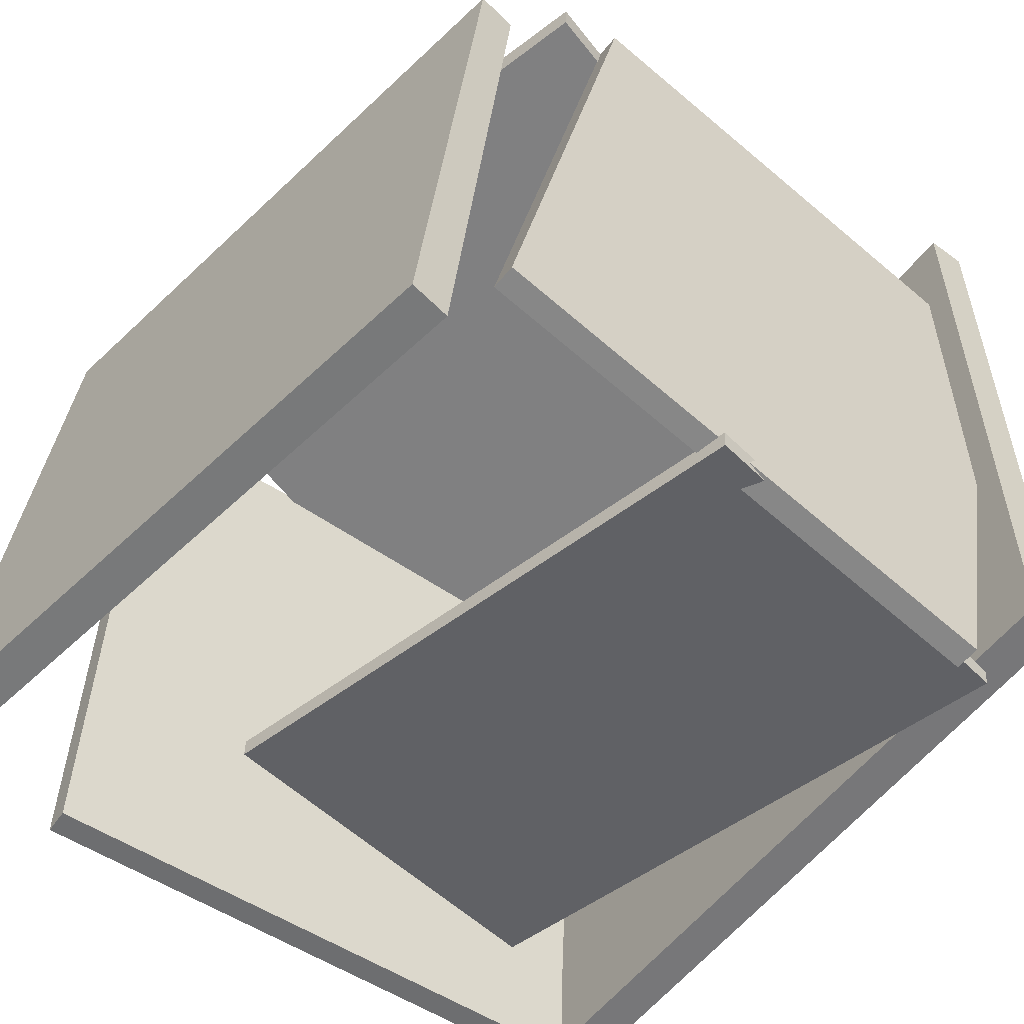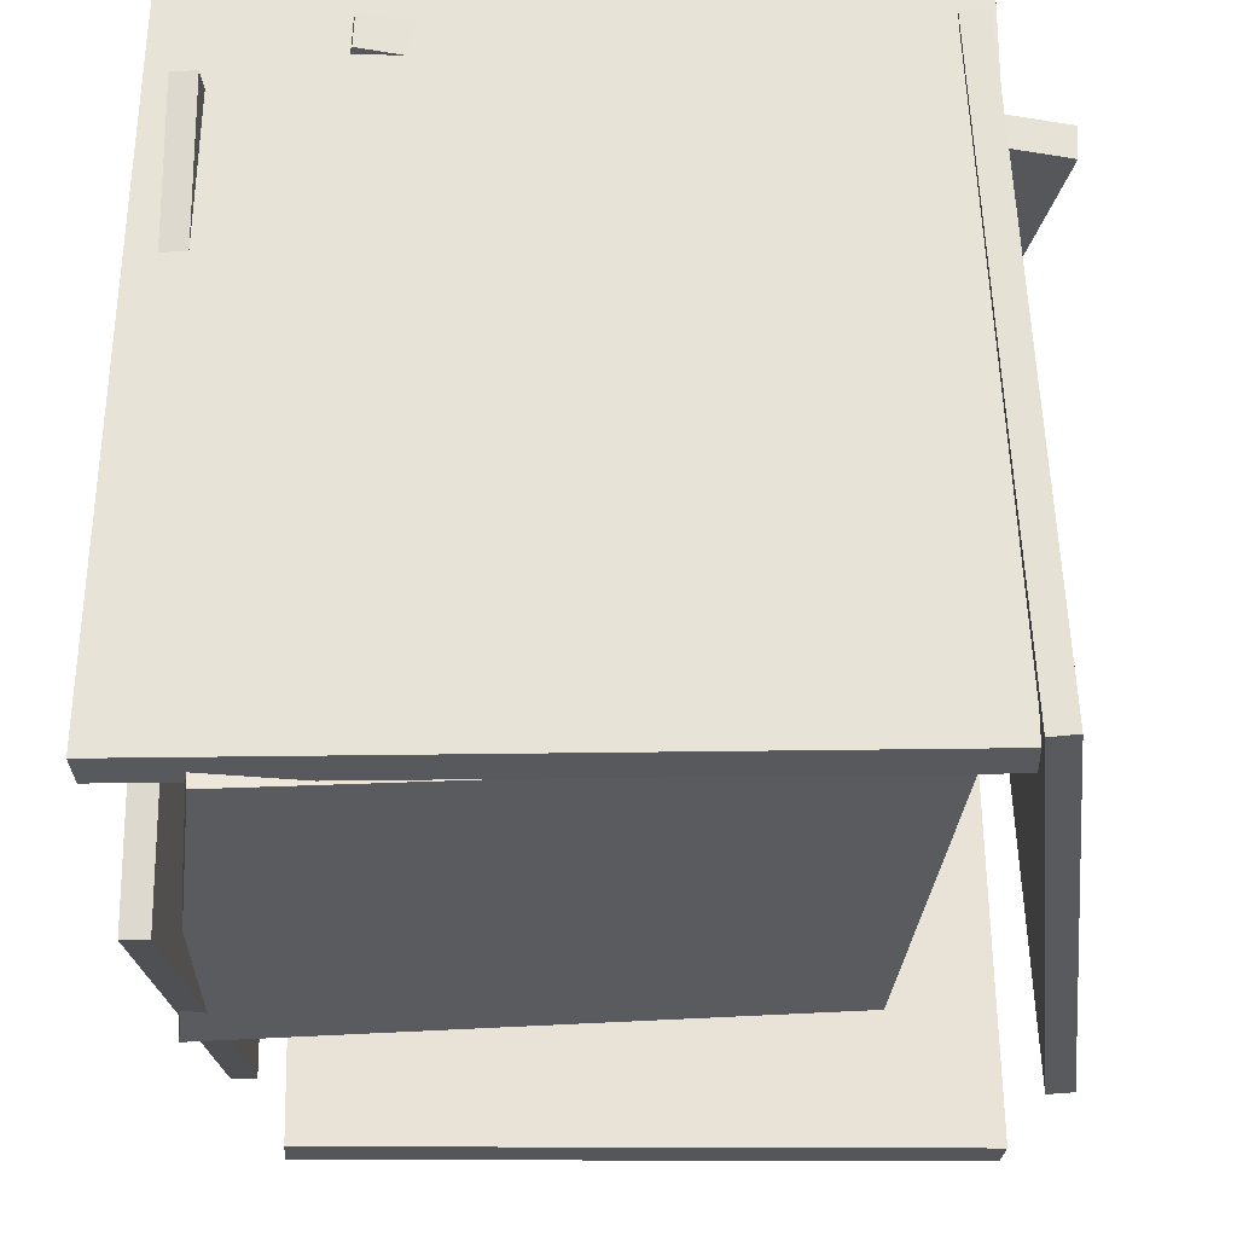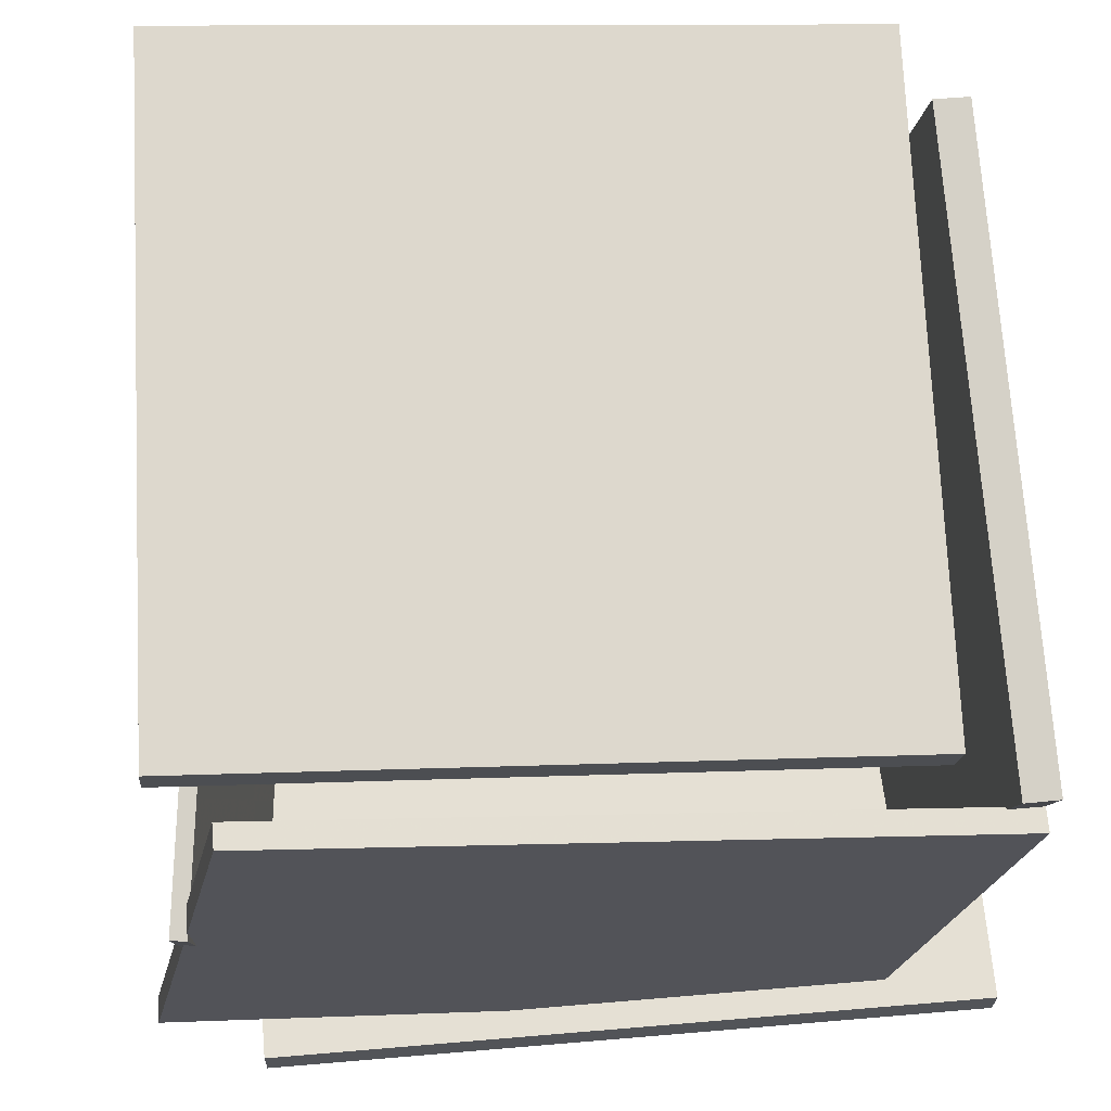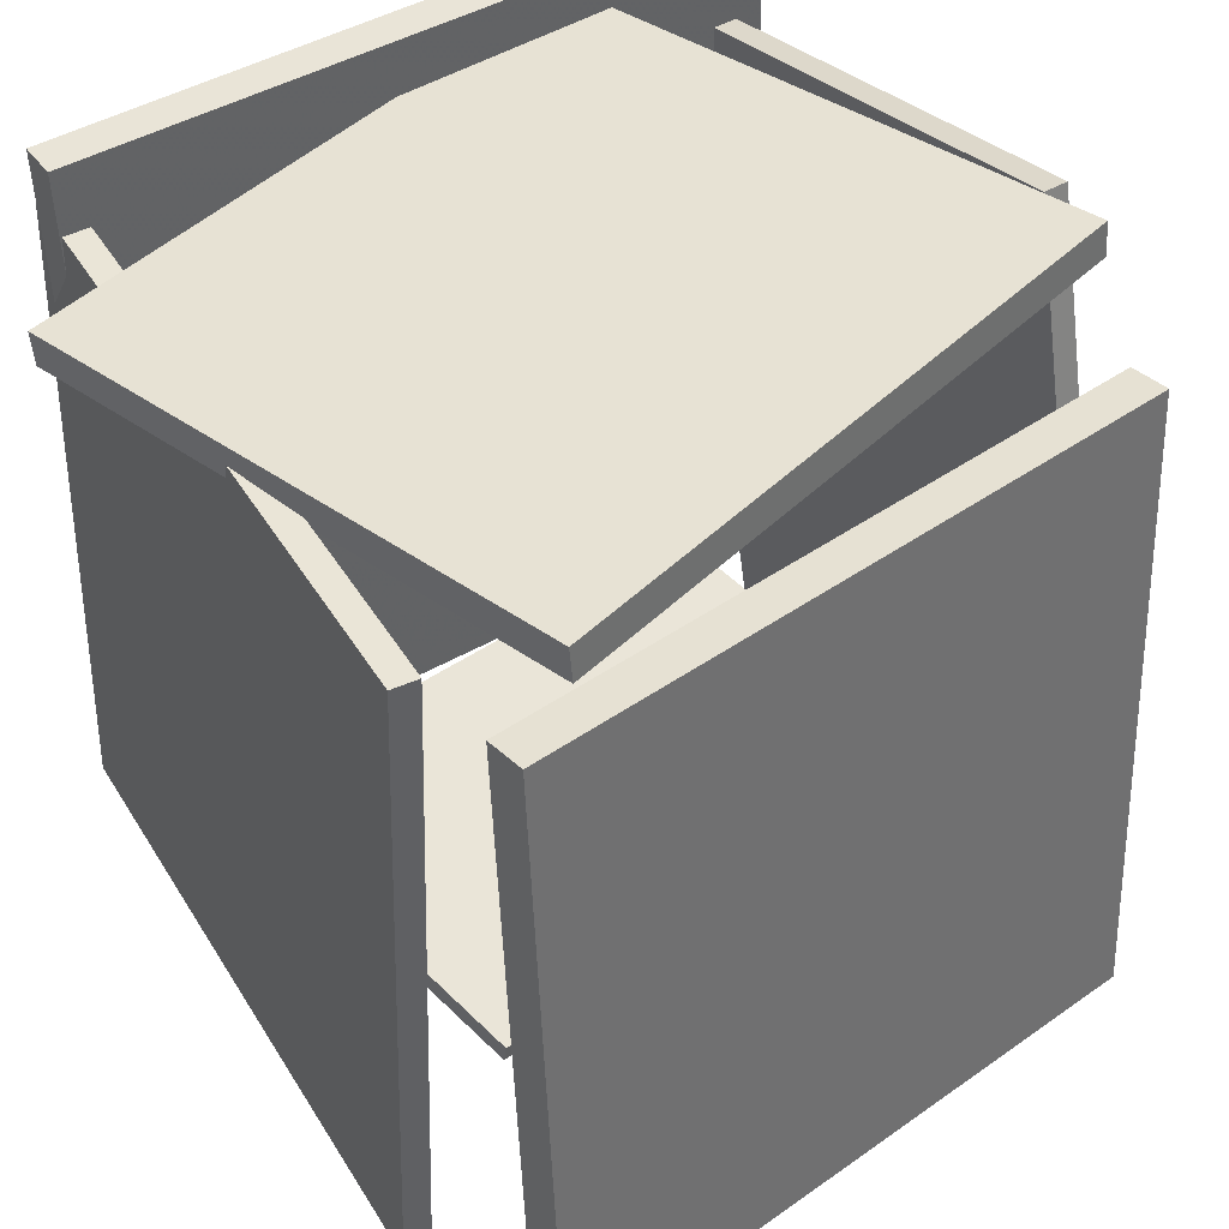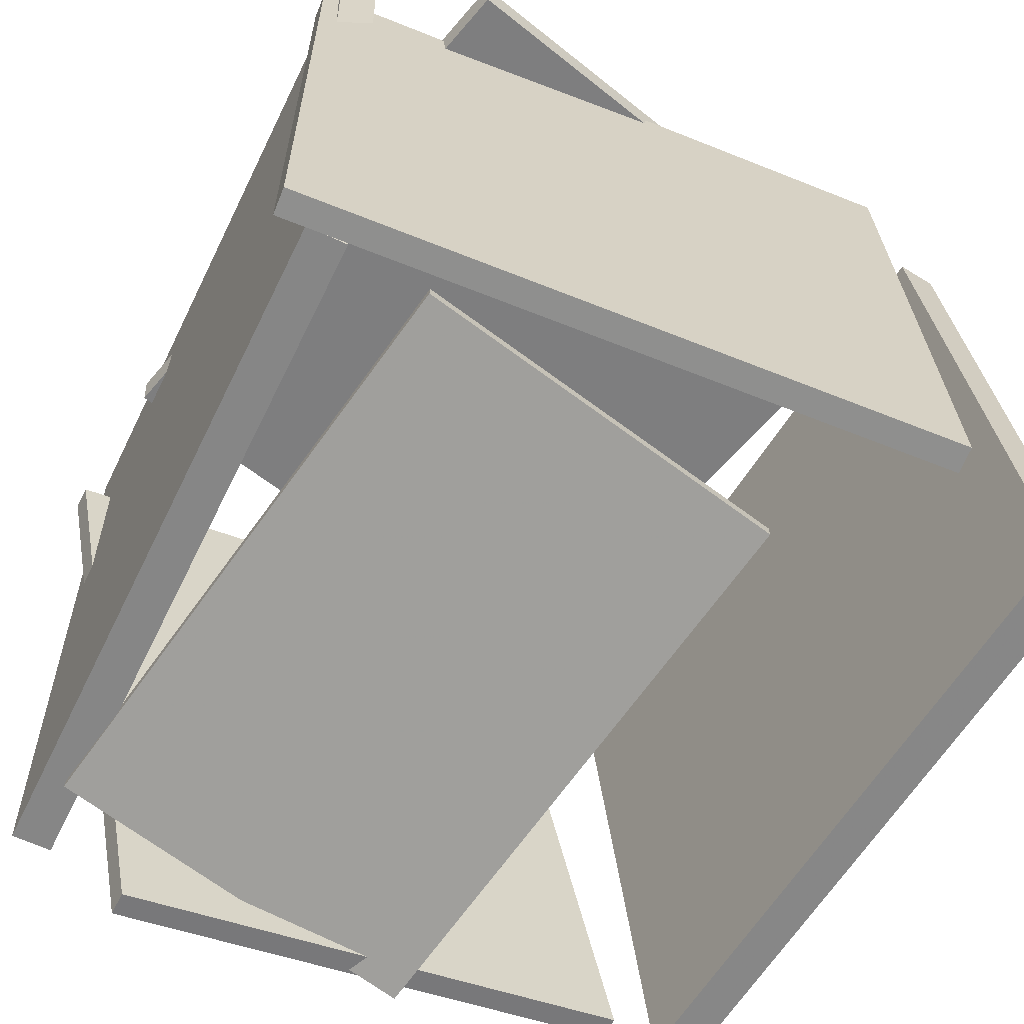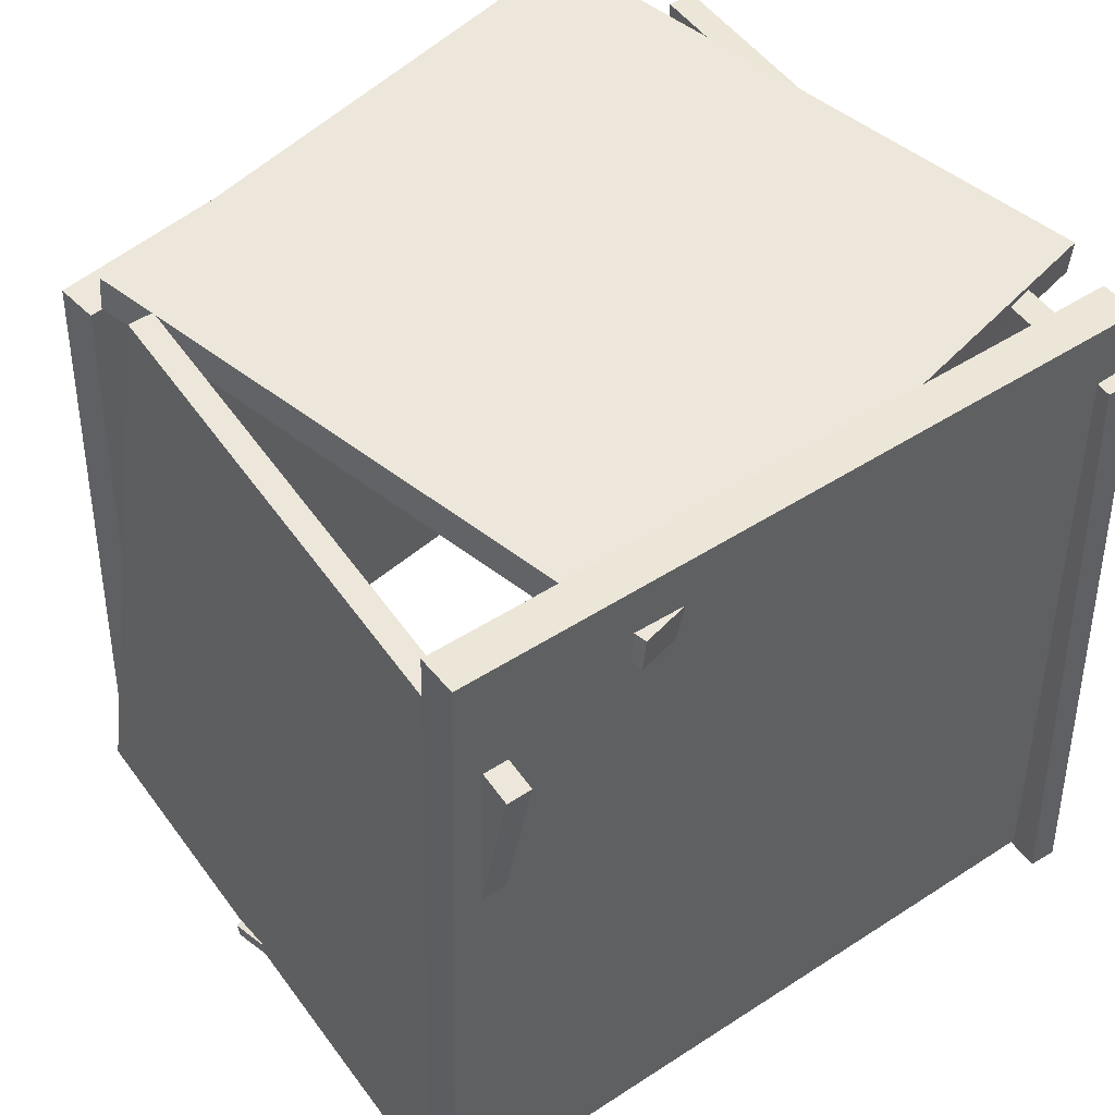
<metadata>
{"format":"obj","ext":"obj","renderer":"f3d","projection":"perspective","resolution":1024,"background":"white","views":[{"elev":-55.9,"azim":48.3,"up":"+Y"},{"elev":-31.2,"azim":178.7,"up":"+Y"},{"elev":70.2,"azim":85.7,"up":"+Z"},{"elev":44.4,"azim":-37.4,"up":"+Y"},{"elev":-63.3,"azim":-120.0,"up":"+Y"},{"elev":47.2,"azim":139.0,"up":"+Y"}]}
</metadata>
<code>
v -0.3861 -0.5187 -0.4978
v -0.3979 0.4606 -0.5191
v 0.5468 -0.506 -0.4324
v 0.535 0.4733 -0.4536
v -0.3899 -0.5176 -0.4448
v -0.4016 0.4617 -0.4661
v 0.5431 -0.5049 -0.3793
v 0.5313 0.4744 -0.4006
f 1.0 7.0 5.0
f 1.0 3.0 7.0
f 1.0 4.0 3.0
f 1.0 2.0 4.0
f 3.0 8.0 7.0
f 3.0 4.0 8.0
f 5.0 7.0 8.0
f 5.0 8.0 6.0
f 1.0 5.0 6.0
f 1.0 6.0 2.0
f 2.0 6.0 8.0
f 2.0 8.0 4.0
v -0.3028 -0.4823 0.1887
v -0.3002 -0.4602 0.1903
v -0.3557 -0.4397 -0.3212
v -0.353 -0.4177 -0.3196
v 0.4846 -0.569 0.0999
v 0.4872 -0.5469 0.1015
v 0.4318 -0.5265 -0.41
v 0.4344 -0.5044 -0.4084
f 9.0 15.0 13.0
f 9.0 11.0 15.0
f 9.0 12.0 11.0
f 9.0 10.0 12.0
f 11.0 16.0 15.0
f 11.0 12.0 16.0
f 13.0 15.0 16.0
f 13.0 16.0 14.0
f 9.0 13.0 14.0
f 9.0 14.0 10.0
f 10.0 14.0 16.0
f 10.0 16.0 12.0
v 0.4692 0.3067 -0.4955
v 0.47 -0.6322 -0.2937
v 0.4257 0.4564 0.2017
v 0.4265 -0.4824 0.4034
v 0.502 0.3071 -0.4935
v 0.5027 -0.6318 -0.2918
v 0.4585 0.4569 0.2036
v 0.4592 -0.482 0.4054
f 17.0 23.0 21.0
f 17.0 19.0 23.0
f 17.0 20.0 19.0
f 17.0 18.0 20.0
f 19.0 24.0 23.0
f 19.0 20.0 24.0
f 21.0 23.0 24.0
f 21.0 24.0 22.0
f 17.0 21.0 22.0
f 17.0 22.0 18.0
f 18.0 22.0 24.0
f 18.0 24.0 20.0
v 0.3069 0.3558 -0.4814
v 0.3051 0.4024 -0.4846
v 0.4422 0.4146 0.2865
v 0.4403 0.4611 0.2833
v -0.5091 0.3334 -0.3359
v -0.5109 0.3799 -0.3391
v -0.3738 0.3922 0.432
v -0.3756 0.4387 0.4288
f 25.0 31.0 29.0
f 25.0 27.0 31.0
f 25.0 28.0 27.0
f 25.0 26.0 28.0
f 27.0 32.0 31.0
f 27.0 28.0 32.0
f 29.0 31.0 32.0
f 29.0 32.0 30.0
f 25.0 29.0 30.0
f 25.0 30.0 26.0
f 26.0 30.0 32.0
f 26.0 32.0 28.0
v -0.4597 0.354 0.4116
v -0.4795 -0.5292 0.4885
v -0.4568 0.3587 0.4658
v -0.4766 -0.5245 0.5427
v 0.4134 0.3306 0.3668
v 0.3936 -0.5526 0.4437
v 0.4163 0.3352 0.421
v 0.3965 -0.548 0.4979
f 33.0 39.0 37.0
f 33.0 35.0 39.0
f 33.0 36.0 35.0
f 33.0 34.0 36.0
f 35.0 40.0 39.0
f 35.0 36.0 40.0
f 37.0 39.0 40.0
f 37.0 40.0 38.0
f 33.0 37.0 38.0
f 33.0 38.0 34.0
f 34.0 38.0 40.0
f 34.0 40.0 36.0
v -0.3832 -0.5292 -0.5373
v -0.4184 -0.528 -0.5422
v -0.3523 0.3731 -0.5343
v -0.3876 0.3744 -0.5392
v -0.5025 -0.528 0.323
v -0.5378 -0.5268 0.3181
v -0.4717 0.3743 0.326
v -0.507 0.3756 0.3211
f 41.0 47.0 45.0
f 41.0 43.0 47.0
f 41.0 44.0 43.0
f 41.0 42.0 44.0
f 43.0 48.0 47.0
f 43.0 44.0 48.0
f 45.0 47.0 48.0
f 45.0 48.0 46.0
f 41.0 45.0 46.0
f 41.0 46.0 42.0
f 42.0 46.0 48.0
f 42.0 48.0 44.0

</code>
